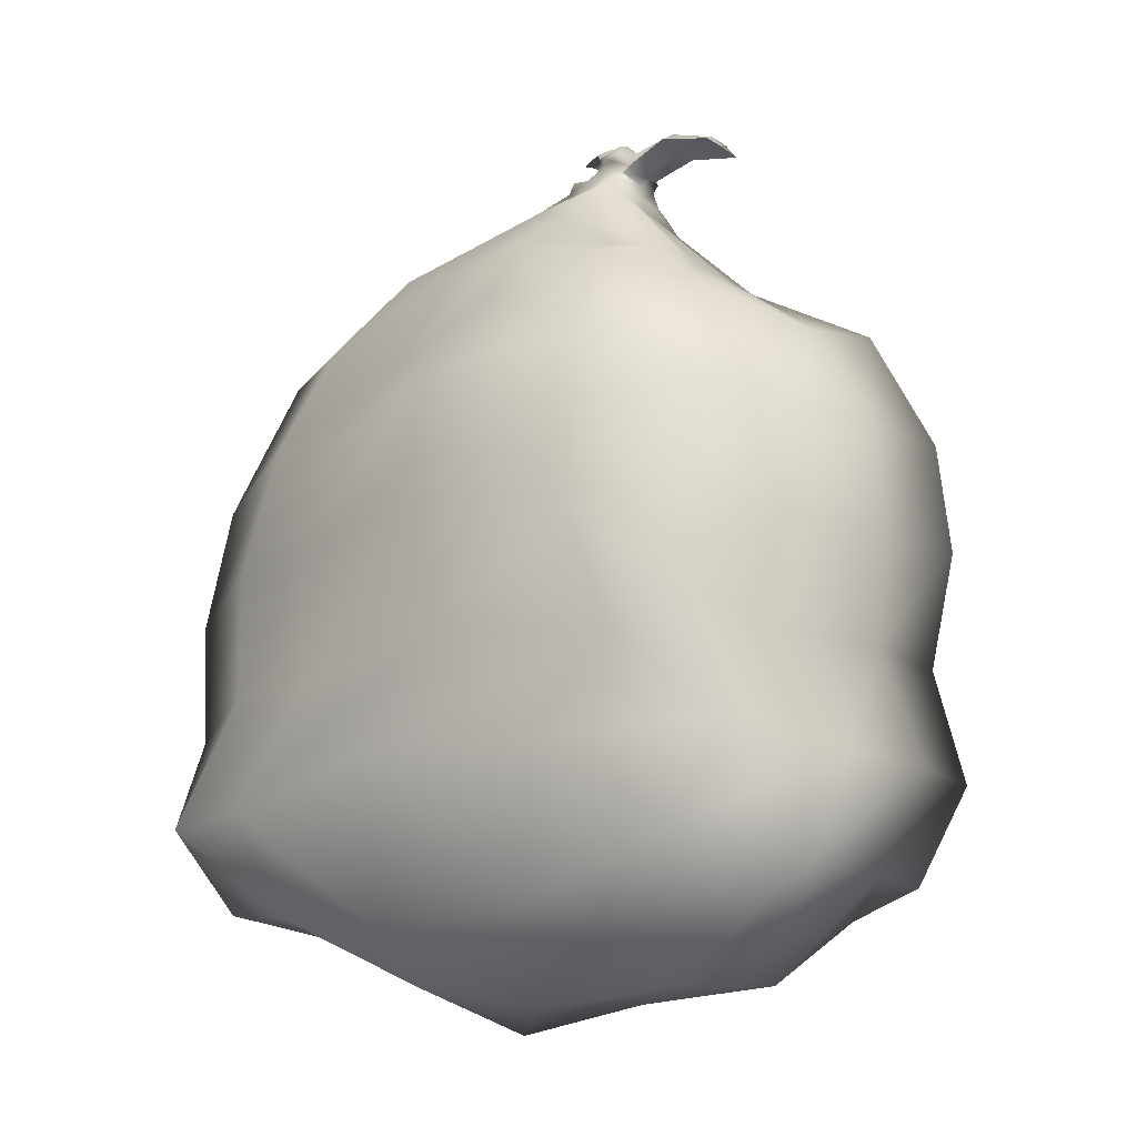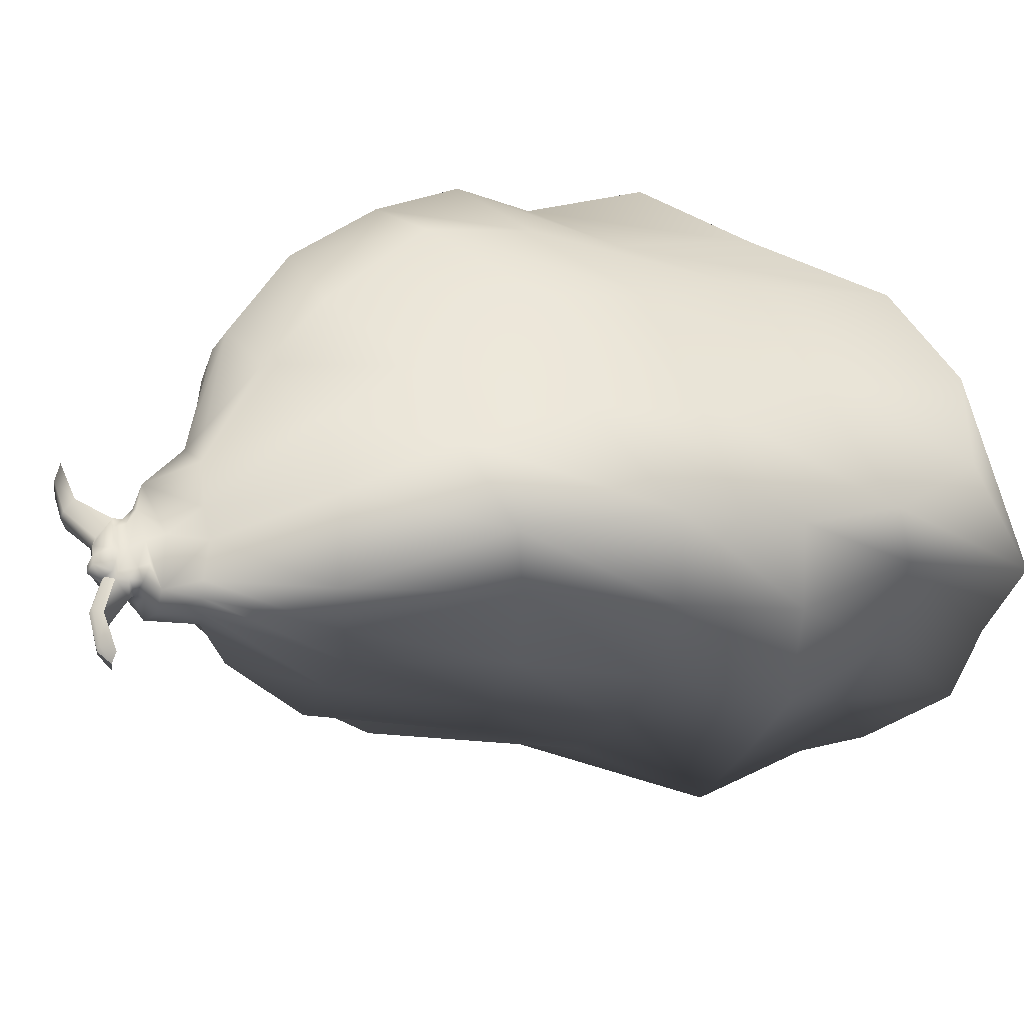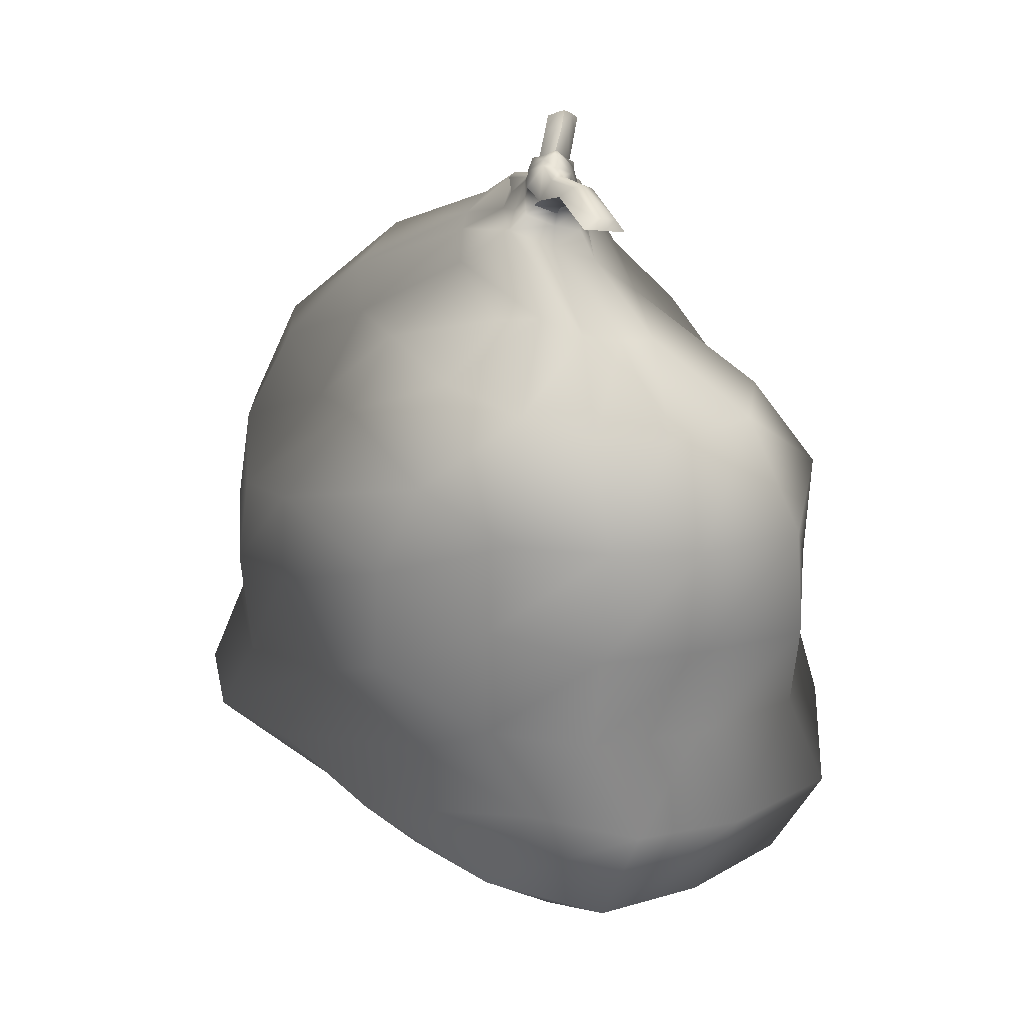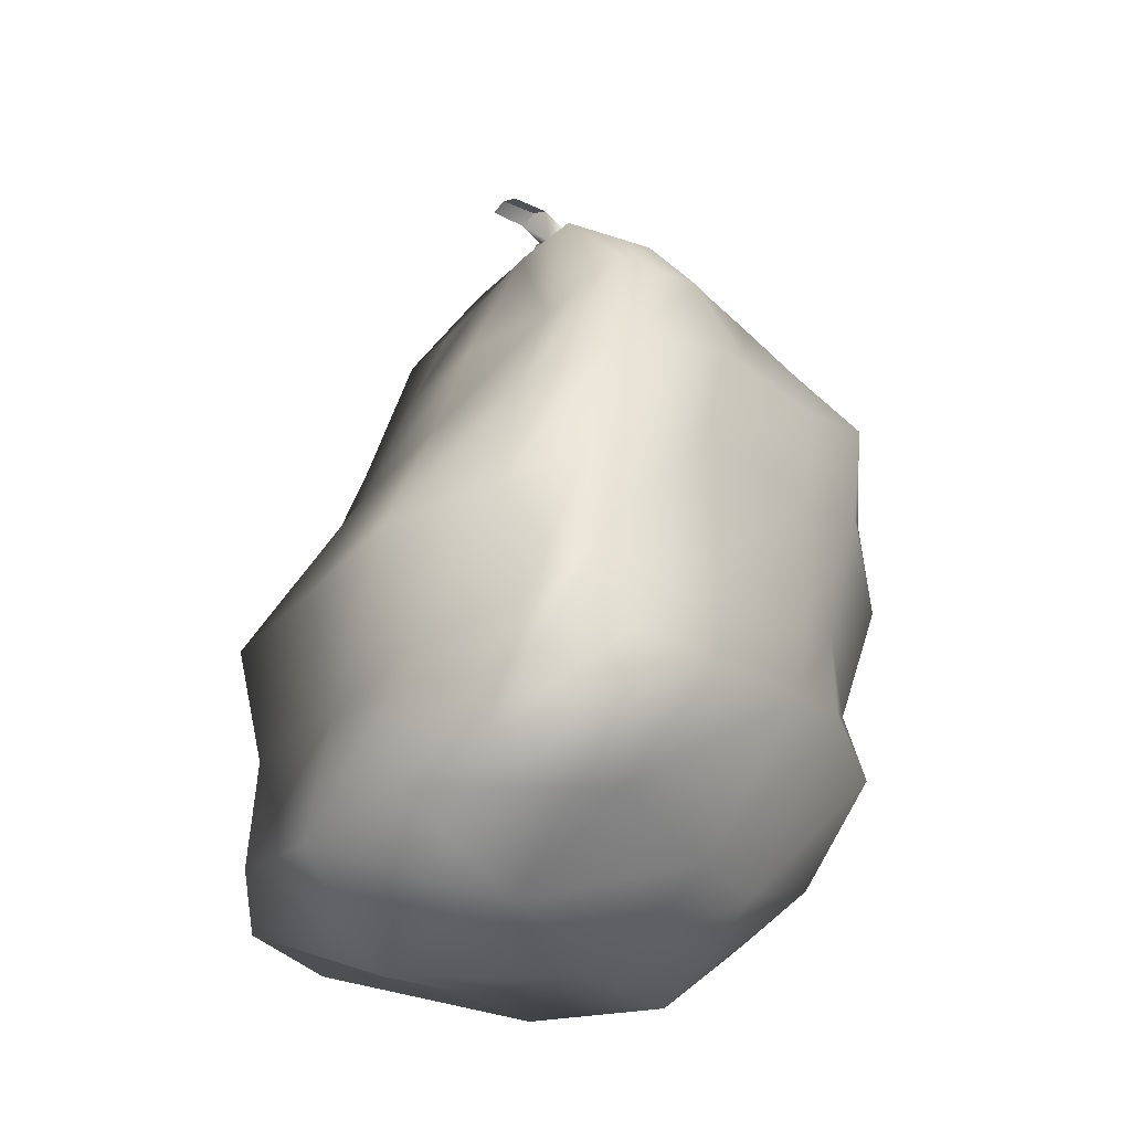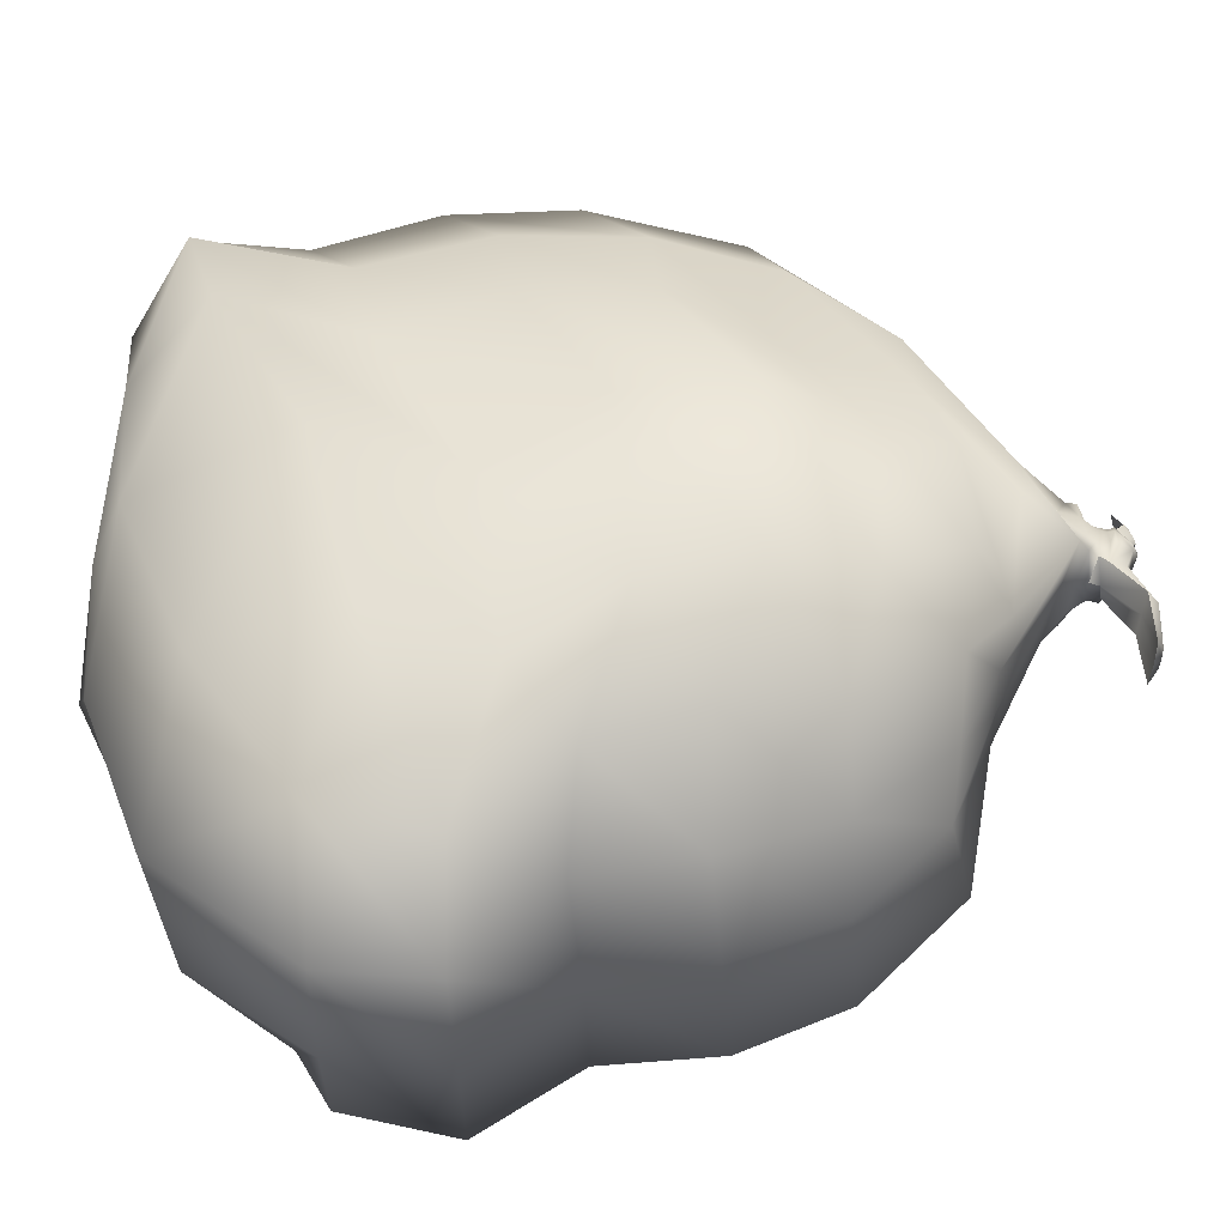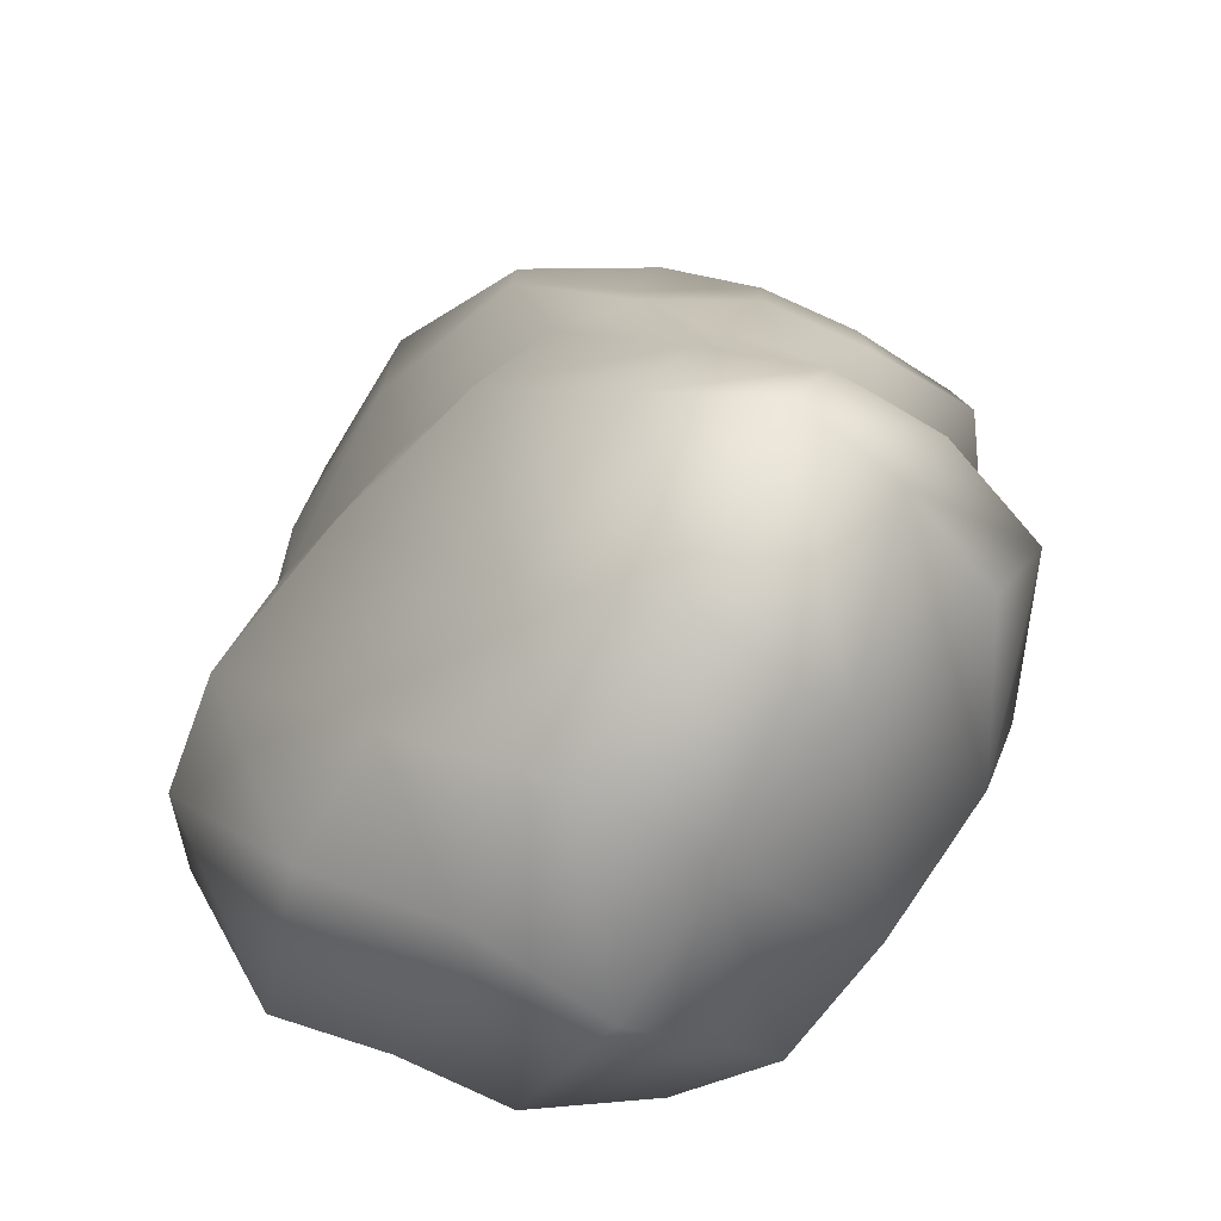
<metadata>
{"format":"obj","ext":"obj","renderer":"f3d","projection":"perspective","resolution":1024,"background":"white","views":[{"elev":-12.1,"azim":20.1,"up":"+Y"},{"elev":15.9,"azim":-126.6,"up":"+Z"},{"elev":28.5,"azim":44.6,"up":"+Y"},{"elev":-26.2,"azim":-84.5,"up":"+Y"},{"elev":65.5,"azim":74.8,"up":"+Z"},{"elev":-69.8,"azim":35.5,"up":"+Y"}]}
</metadata>
<code>
v  -228.9 31.12 20.03
v  -220.8 34.16 23.27
v  -218.4 40.24 19.08
v  -225.4 37.96 15.68
v  -208.5 19.32 -14.22
v  -205.4 26.77 -10.96
v  -198.2 26.76 -6.589
v  -200.8 19.19 -9.593
v  -220.3 -4.096 5.279
v  -209.2 -2.892 8.465
v  -217.3 2.097 14.87
v  -228.1 0.5131 12.23
v  -235.8 27.43 -4.048
v  -239.5 28.15 1.84
v  -234.3 36.54 2.977
v  -232 35.21 -2.535
v  -214.2 55.7 3.219
v  -214.4 55.86 2.839
v  -214.8 55.57 3.473
v  -214.6 55.45 3.98
v  -199.4 25.78 13.78
v  -205.7 27.5 18.47
v  -204.9 20.24 19.41
v  -200.3 18.38 13.43
v  -241.6 30.11 8.703
v  -235.4 32.49 14.46
v  -232.2 39.61 12.65
v  -237 38.92 8.04
v  -211.5 31.73 23.09
v  -222.3 26.77 22.61
v  -211.2 24.78 23.8
v  -227.8 16.16 -17.57
v  -223.9 24.03 -13.32
v  -213 25.76 -14.72
v  -216.5 16.97 -18.35
v  -193.6 32.83 0.1954
v  -192.7 25.36 0.5482
v  -198.8 33.67 -7.831
v  -239.8 1.519 -5.008
v  -230.5 -2.264 0.8589
v  -237.4 2.081 7.685
v  -244.8 2.975 0.8314
v  -199.1 4.419 13.39
v  -205.7 -2.518 -1.036
v  -196.8 3.835 5.864
v  -208.1 45.05 6.63
v  -212.3 49.99 5.28
v  -214 51.51 7.818
v  -210.4 46.29 8.505
v  -213.5 54.97 3.509
v  -214.1 55.24 4.41
v  -220.4 50.99 0.7373
v  -217.8 52.85 0.4589
v  -215.5 52.55 -0.6848
v  -219.4 50.71 -0.253
v  -212.1 -0.8814 -14.31
v  -202.8 2.364 -11.28
v  -216.1 -3.453 -4.35
v  -225.8 11.01 20.73
v  -235.9 7.975 18.31
v  -230.6 25.68 -9.213
v  -227.7 34.01 -6.967
v  -222.5 31.35 -10.86
v  -241.7 19.99 0.6293
v  -244.2 22.46 7.281
v  -213.2 48.2 -1.905
v  -215.8 48.57 -1.618
v  -213.9 51.59 0.2539
v  -213.7 55.3 2.614
v  -214.1 55.29 2.316
v  -220.6 50.4 5.498
v  -219.2 50.04 7.268
v  -217.2 51.59 5.277
v  -218.9 53.01 2.345
v  -195.7 25.47 7.323
v  -196.4 18.15 6.826
v  -194.6 17.95 -1.381
v  -204.3 34.35 17.36
v  -210.1 37.71 20.39
v  -228.4 1.078 -16.33
v  -221 -0.7723 -17.31
v  -226 -5.324 -7.925
v  -235.5 -0.2287 -11.33
v  -242.5 7.638 13.9
v  -245 8.729 8.952
v  -214.1 11.03 22.65
v  -206.2 6.064 18.25
v  -196.2 3.703 -2.343
v  -205.6 44.18 2.143
v  -209.7 45.87 -0.431
v  -210.8 48.79 2.717
v  -206.6 44.5 4.5
v  -217.1 48.83 9.571
v  -212.7 46.03 10.39
v  -213 54.54 2.74
v  -221 51.23 3.133
v  -220.8 51.16 1.884
v  -218.3 48.3 -3.678
v  -220.9 18.73 20.64
v  -230.7 15.78 19.05
v  -231.3 23.6 19.33
v  -223.7 44.21 12.99
v  -218 44.81 15.39
v  -207.5 39.57 -6.711
v  -201.9 39.98 -4.482
v  -205.5 33.24 -12.07
v  -200.5 11.26 -12.53
v  -209.6 11.39 -15.85
v  -242.8 11.86 2.488
v  -239.5 10.56 -4.282
v  -239.5 18.91 -6.489
v  -225.1 43.44 -2.671
v  -227.6 45.24 0.4869
v  -206.8 41.91 14.02
v  -202.9 40.6 10.95
v  -199.8 33.66 12.7
v  -197.2 11.16 11.79
v  -203 12.84 17
v  -238.1 16.17 13.82
v  -244.2 14.38 6.864
v  -238.3 24.53 13.43
v  -229.6 46.73 3.968
v  -228.1 45.36 9.419
v  -211.6 43.53 16.28
v  -209.7 17.6 21.36
v  -218.2 42.5 -8.492
v  -212.9 41.97 -8.203
v  -213.4 34.28 -13.07
v  -219.5 8.417 -16.7
v  -229 7.909 -15.63
v  -193.1 10.52 -3.94
v  -197.7 40.56 1.115
v  -234.2 8.816 -9.981
v  -233.8 17.22 -11.98
v  -221.6 42.83 -5.541
v  -200.2 39.76 6.459
v  -196.4 32.85 7.025
v  -193.9 10.69 4.683
v  -212.8 52.1 4.382
v  -213.7 52.82 5.703
v  -214 52.22 6.251
v  -212.9 51.26 4.585
v  -212.4 51.84 3.003
v  -212 50.65 2.879
v  -214 53.02 1.42
v  -213.9 53.7 1.756
v  -212.5 52.19 2.6
v  -212.4 51.37 2.538
v  -214.6 53.9 1.072
v  -214.7 53.39 0.7403
v  -216.4 53.57 1.448
v  -215.1 53.51 0.9123
v  -215.3 52.88 0.4276
v  -216.8 53.13 1.207
v  -217.3 53.42 2.569
v  -216.6 54.03 2.678
v  -215.9 53.62 4.419
v  -215.6 54.13 4.369
v  -216.2 54.57 3.183
v  -216.8 53.46 3.373
v  -214.7 53.07 5.639
v  -214.5 53.83 5.464
v  -206.9 53.57 8.018
v  -206.3 53.3 6.704
v  -206.6 53.94 6.26
v  -206.9 54.07 6.899
v  -205.7 52.97 5.349
v  -206.3 53.78 5.601
v  -212.2 52.75 2.542
v  -213.7 54.49 1.824
v  -214.5 54.52 0.9553
v  -217.7 56.05 -2.712
v  -218.5 56.48 -1.956
v  -217.6 56.99 -1.279
v  -217.2 56.78 -1.647
v  -218.9 56.33 -1.016
v  -217.8 56.92 -0.8218
v  -216.3 54.98 3.274
v  -215.5 54.55 4.567
v  -214.3 54 5.85
v  -212.4 52.66 4.457
v  -209.8 54.05 5.294
v  -210.6 54.5 6.581
v  -213.3 53.27 5.686
v  -212.3 52.77 3.129
v  -209.2 53.68 4.128
v  -212.8 54.04 3.19
v  -209.6 54.76 4.38
v  -212.8 54.72 3.988
v  -209.7 55.13 5.134
v  -213.2 54.48 4.618
v  -210.1 55.08 5.742
v  -216.5 54.02 1.316
v  -216.7 56.44 0.1286
v  -216.1 55.73 -0.71
v  -215 54.18 0.9471
v  -216.2 54.8 2.699
v  -217.2 56.22 1.042
v  -215.4 55.13 2.708
v  -216.2 56.47 1.177
v  -215.1 55.27 2.263
v  -215.9 56.58 0.7326
v  -214.8 54.83 1.855
v  -215.6 56.24 0.3245
v  -215 52.86 -0.0198
v  -213.9 52.18 0.8311
v  -216.7 52.79 4.984
v  -218 53.23 3.851
v  -214.9 52.39 6.486
v  -211.6 50.15 2.365
g Box09
f 1 2 3 4
f 5 6 7 8
f 9 10 11 12
f 13 14 15 16
f 17 18 19 20
f 21 22 23 24
f 25 26 27 28
f 26 1 4 27
f 29 2 30 31
f 32 33 34 35
f 35 34 6 5
f 36 37 7 38
f 39 40 41 42
f 40 9 12 41
f 43 10 44 45
f 46 47 48 49
f 50 17 20 51
f 52 53 54 55
f 56 57 44 58
f 58 44 10 9
f 59 60 12 11
f 33 61 62 63
f 61 13 16 62
f 25 14 64 65
f 66 67 54 68
f 69 70 18 17
f 71 72 73 74
f 37 75 76 77
f 75 21 24 76
f 29 22 78 79
f 80 81 82 83
f 83 82 40 39
f 84 85 42 41
f 81 56 58 82
f 82 58 9 40
f 60 84 41 12
f 86 59 11 87
f 87 11 10 43
f 57 88 45 44
f 89 90 91 92
f 92 91 47 46
f 93 94 49 48
f 90 66 68 91
f 95 69 17 50
f 72 93 48 73
f 96 71 74 97
f 97 74 53 52
f 67 98 55 54
f 60 59 99 100
f 100 99 30 101
f 101 30 2 1
f 93 72 102 103
f 103 102 4 3
f 104 66 90 105
f 106 104 105 38
f 6 106 38 7
f 107 57 56 108
f 8 107 108 5
f 39 42 109 110
f 110 109 64 111
f 111 64 14 13
f 97 52 112 113
f 113 112 16 15
f 46 49 114 115
f 115 114 78 116
f 116 78 22 21
f 87 43 117 118
f 118 117 24 23
f 85 84 119 120
f 120 119 121 65
f 65 121 26 25
f 71 96 122 123
f 123 122 28 27
f 84 60 100 119
f 119 100 101 121
f 121 101 1 26
f 72 71 123 102
f 102 123 27 4
f 94 93 103 124
f 124 103 3 79
f 79 3 2 29
f 59 86 125 99
f 99 125 31 30
f 126 98 67 127
f 63 126 127 128
f 33 63 128 34
f 129 81 80 130
f 35 129 130 32
f 127 67 66 104
f 128 127 104 106
f 34 128 106 6
f 108 56 81 129
f 5 108 129 35
f 131 88 57 107
f 77 131 107 8
f 37 77 8 7
f 105 90 89 132
f 38 105 132 36
f 80 83 133 130
f 130 133 134 32
f 32 134 61 33
f 98 126 135 55
f 135 126 63 62
f 83 39 110 133
f 133 110 111 134
f 134 111 13 61
f 52 55 135 112
f 112 135 62 16
f 96 97 113 122
f 122 113 15 28
f 28 15 14 25
f 42 85 120 109
f 109 120 65 64
f 89 92 136 132
f 132 136 137 36
f 36 137 75 37
f 45 88 131 138
f 138 131 77 76
f 92 46 115 136
f 136 115 116 137
f 137 116 21 75
f 43 45 138 117
f 117 138 76 24
f 86 87 118 125
f 125 118 23 31
f 31 23 22 29
f 49 94 124 114
f 114 124 79 78
f 139 140 141 142
f 143 139 142 144
f 145 146 147 148
f 149 146 145 150
f 151 152 153 154
f 155 156 151 154
f 157 158 159 160
f 161 162 158 157
f 163 164 165 166
f 164 167 168 165
f 169 170 69 95
f 170 171 70 69
f 172 173 174 175
f 173 176 177 174
f 178 179 20 19
f 179 180 51 20
f 181 182 183 184
f 185 186 182 181
f 185 187 188 186
f 189 190 188 187
f 189 191 192 190
f 191 184 183 192
f 193 194 195 196
f 193 197 198 194
f 197 199 200 198
f 201 202 200 199
f 201 203 204 202
f 196 195 204 203
f 68 54 205 206
f 152 149 150 153
f 196 203 70 171
f 203 201 18 70
f 201 199 19 18
f 199 197 178 19
f 156 155 160 159
f 74 73 207 208
f 73 48 209 207
f 140 162 161 141
f 184 191 51 180
f 191 189 50 51
f 189 187 95 50
f 187 185 169 95
f 143 144 148 147
f 91 68 206 210
f 194 173 172 195
f 176 173 194 198
f 177 176 198 200
f 202 174 177 200
f 175 174 202 204
f 195 172 175 204
f 182 164 163 183
f 186 167 164 182
f 168 167 186 188
f 190 165 168 188
f 166 165 190 192
f 183 163 166 192
f 181 184 140 139
f 48 47 142 141
f 143 185 181 139
f 47 91 144 142
f 146 170 169 147
f 148 210 206 145
f 171 170 146 149
f 206 205 150 145
f 193 196 152 151
f 54 53 154 153
f 156 197 193 151
f 154 53 74 155
f 158 179 178 159
f 160 208 207 157
f 162 180 179 158
f 157 207 209 161
f 196 171 149 152
f 205 54 153 150
f 155 74 208 160
f 159 178 197 156
f 184 180 162 140
f 209 48 141 161
f 144 91 210 148
f 147 169 185 143

</code>
